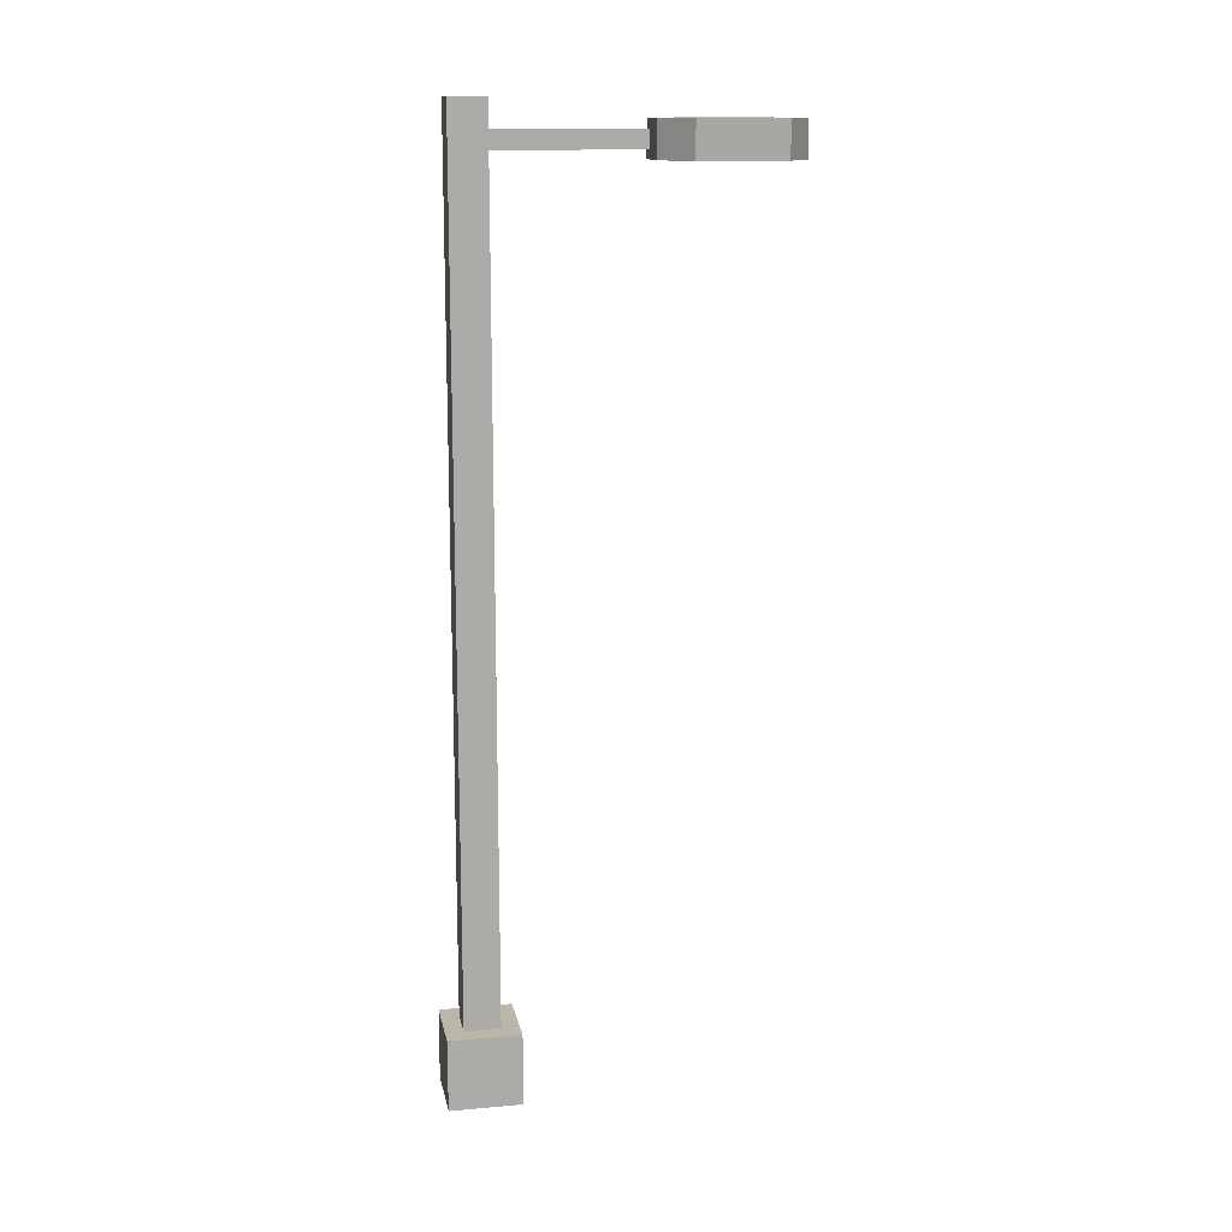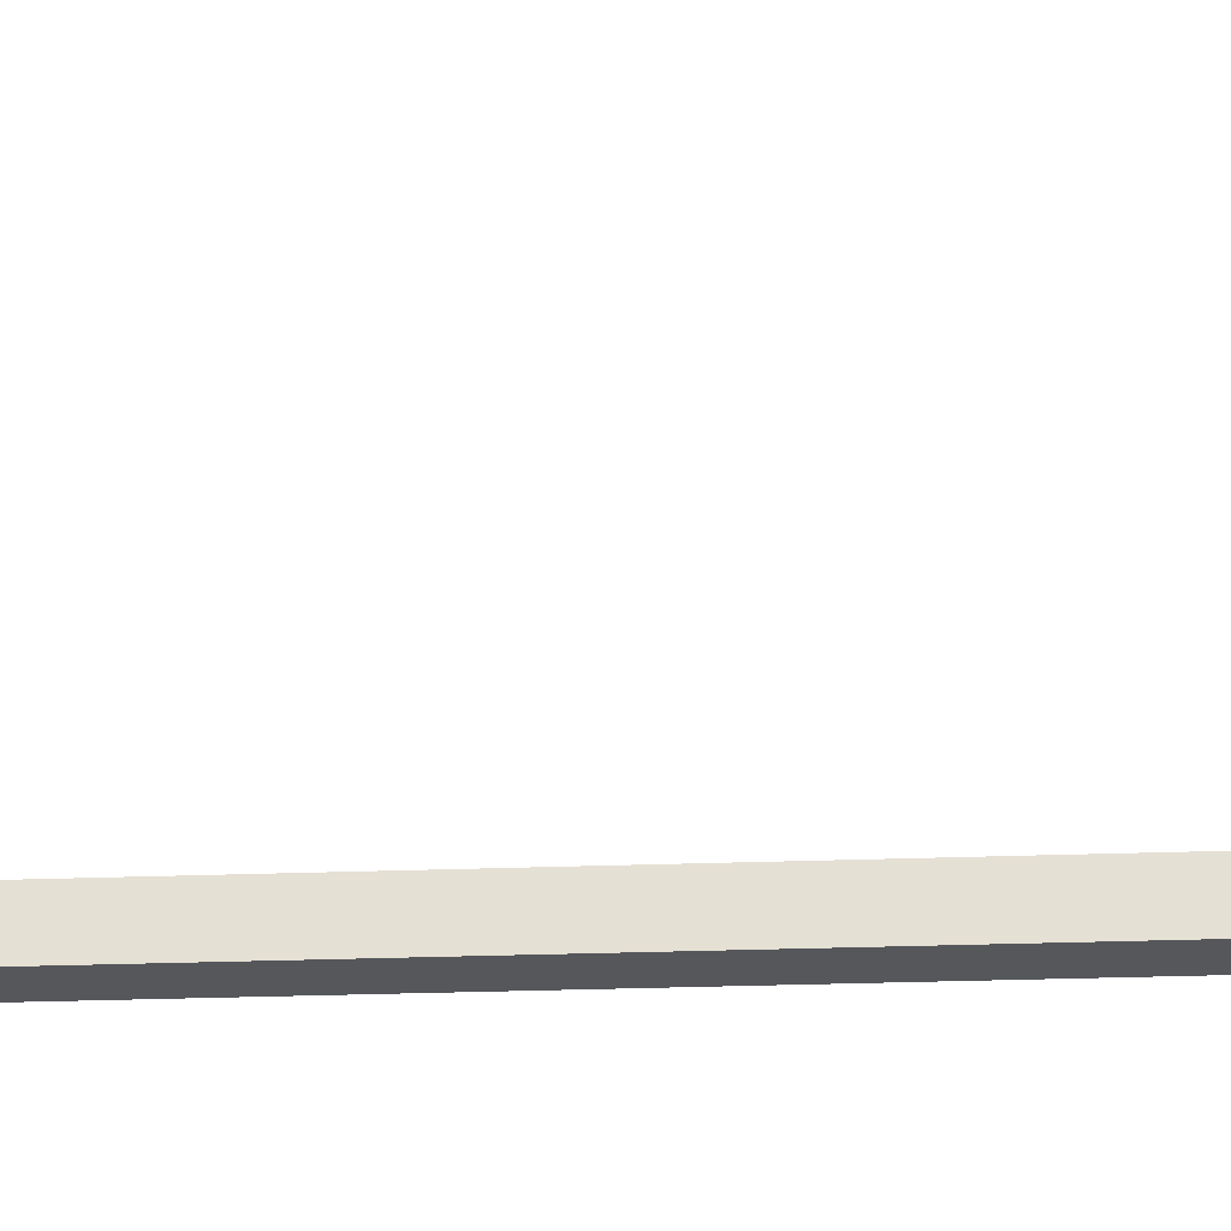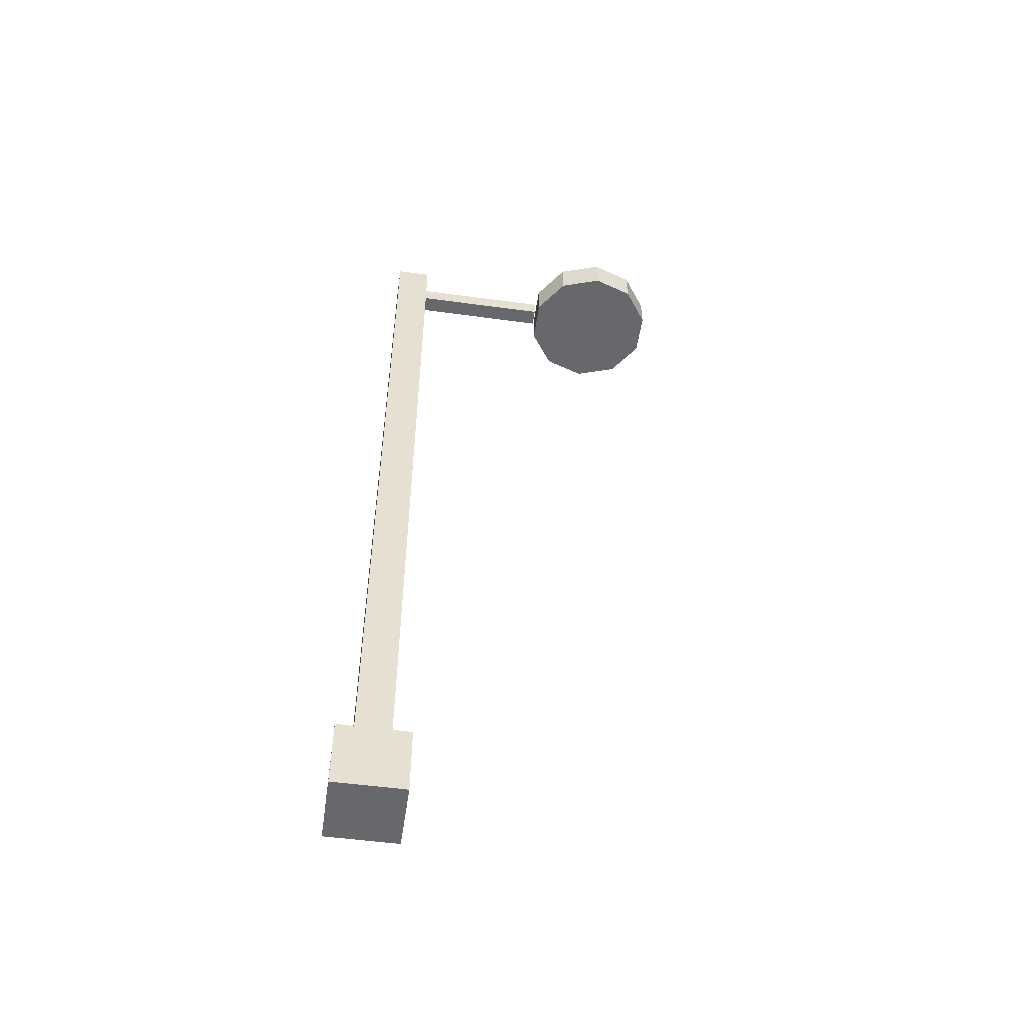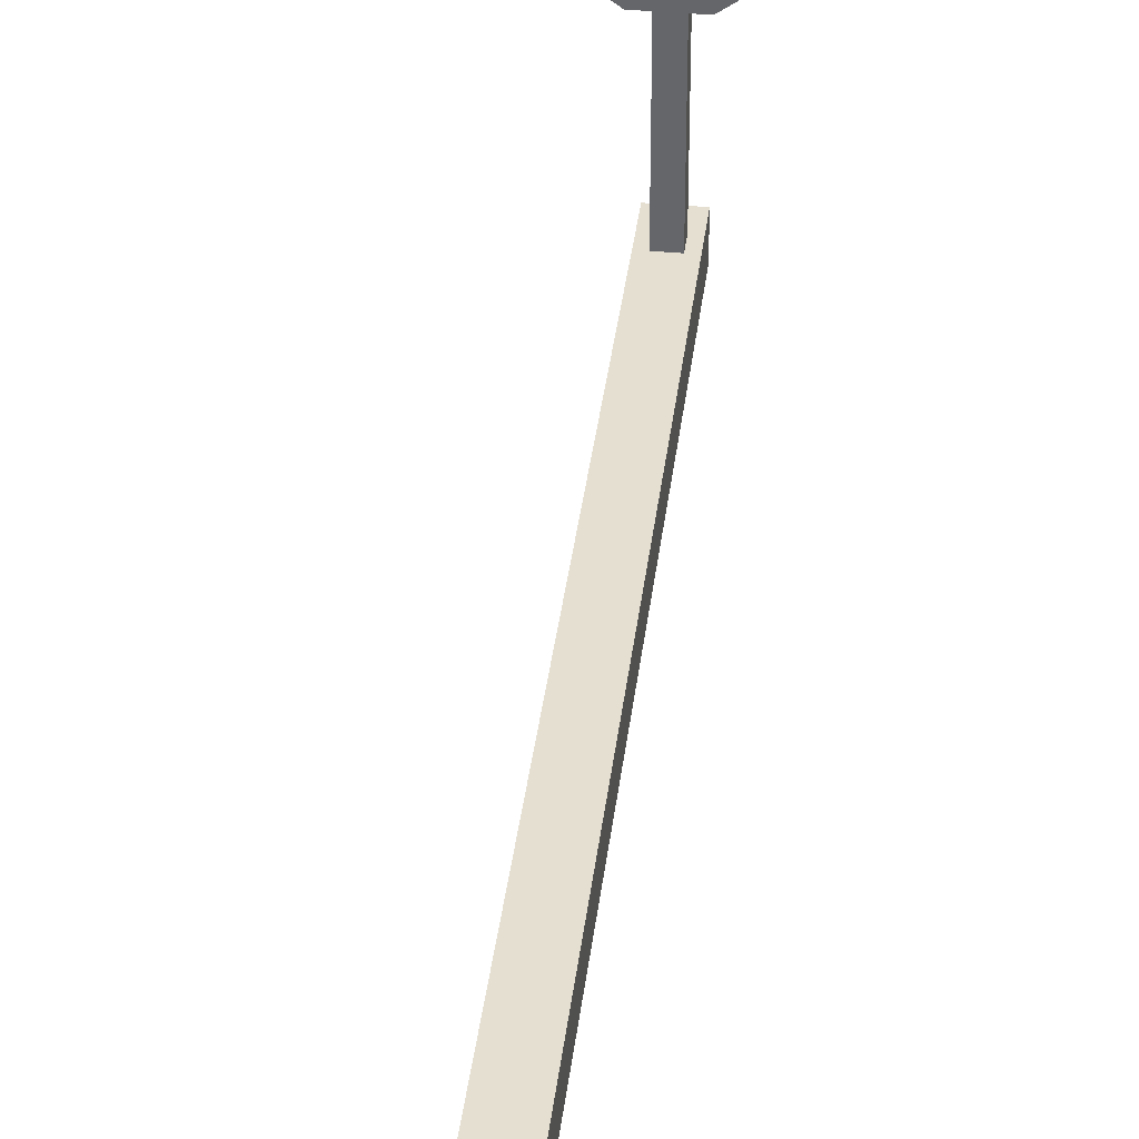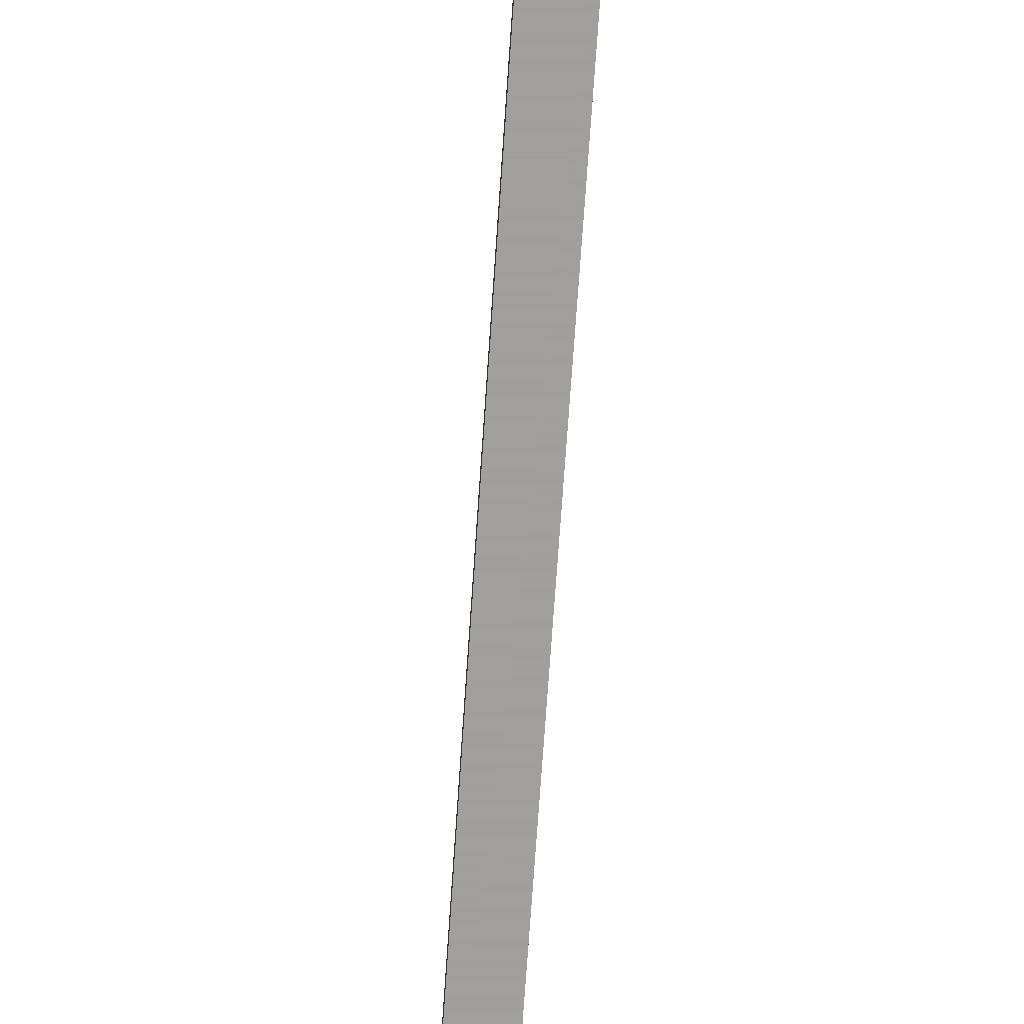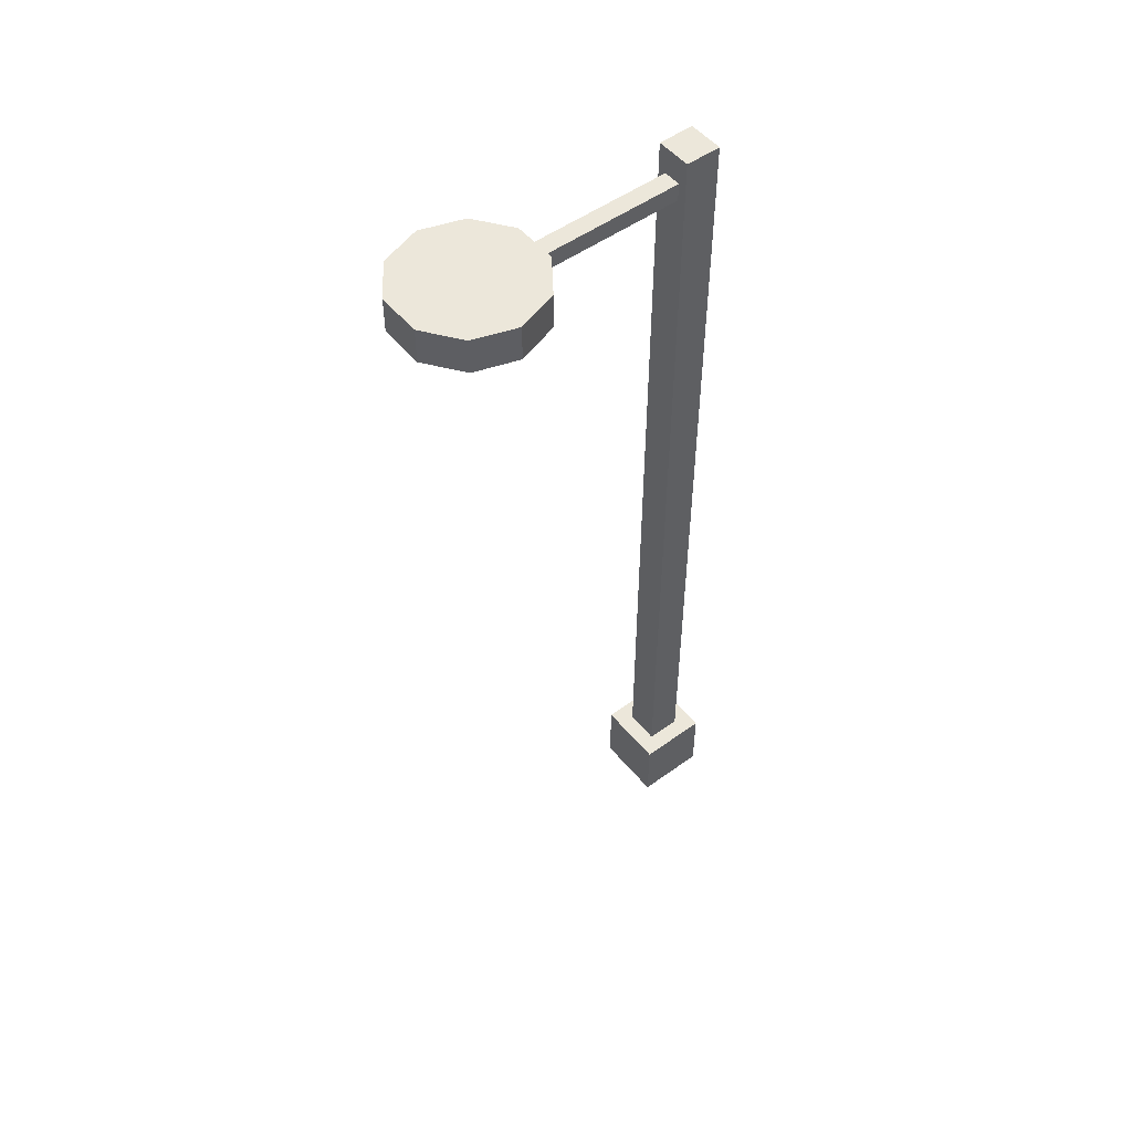
<metadata>
{"format":"obj","ext":"obj","renderer":"f3d","projection":"perspective","resolution":1024,"background":"white","views":[{"elev":13.8,"azim":-101.1,"up":"+Y"},{"elev":-26.4,"azim":93.4,"up":"+Z"},{"elev":-52.4,"azim":-98.3,"up":"+Y"},{"elev":37.4,"azim":6.8,"up":"+Z"},{"elev":-71.5,"azim":-3.9,"up":"+Z"},{"elev":51.3,"azim":51.9,"up":"+Y"}]}
</metadata>
<code>
v 0.06154 0.025 0.025
v 0.1346 0.025 0.025
v 0.1346 0.09808 0.025
v 0.06154 0.09808 0.025
v 0.06154 0.025 0.09808
v 0.1346 0.025 0.09808
v 0.1346 0.09808 0.09808
v 0.06154 0.09808 0.09808
v 0.07981 0.09808 0.04327
v 0.1163 0.09808 0.04327
v 0.1163 0.975 0.04327
v 0.07981 0.975 0.04327
v 0.07981 0.09808 0.07981
v 0.1163 0.09808 0.07981
v 0.1163 0.975 0.07981
v 0.07981 0.975 0.07981
v 0.08894 0.9293 0.07981
v 0.1072 0.9293 0.07981
v 0.1072 0.9476 0.07981
v 0.08894 0.9476 0.07981
v 0.08894 0.9293 0.226
v 0.1072 0.9293 0.226
v 0.1072 0.9476 0.226
v 0.08894 0.9476 0.226
v 0.1712 0.9567 0.299
v 0.1572 0.9567 0.342
v 0.1712 0.9202 0.299
v 0.1572 0.9202 0.342
v 0.09808 0.9202 0.299
v 0.09808 0.9567 0.299
v 0.1207 0.9567 0.3685
v 0.1207 0.9202 0.3685
v 0.0755 0.9567 0.3685
v 0.0755 0.9202 0.3685
v 0.03896 0.9567 0.342
v 0.03896 0.9202 0.342
v 0.025 0.9567 0.299
v 0.025 0.9202 0.299
v 0.03896 0.9567 0.2561
v 0.03896 0.9202 0.2561
v 0.0755 0.9567 0.2295
v 0.0755 0.9202 0.2295
v 0.1207 0.9567 0.2295
v 0.1207 0.9202 0.2295
v 0.1572 0.9567 0.2561
v 0.1572 0.9202 0.2561
f 1 4 2
f 2 4 3
f 1 6 5
f 1 2 6
f 1 5 4
f 4 5 8
f 4 8 7
f 4 7 3
f 2 7 6
f 2 3 7
f 6 8 5
f 6 7 8
f 9 12 10
f 10 12 11
f 9 14 13
f 9 10 14
f 9 13 12
f 12 13 16
f 12 16 15
f 12 15 11
f 10 15 14
f 10 11 15
f 14 16 13
f 14 15 16
f 17 20 18
f 18 20 19
f 17 22 21
f 17 18 22
f 17 21 20
f 20 21 24
f 20 24 23
f 20 23 19
f 18 23 22
f 18 19 23
f 22 24 21
f 22 23 24
f 25 26 27
f 26 28 27
f 29 27 28
f 30 26 25
f 26 31 28
f 31 32 28
f 29 28 32
f 30 31 26
f 31 33 32
f 33 34 32
f 29 32 34
f 30 33 31
f 33 35 34
f 35 36 34
f 29 34 36
f 30 35 33
f 35 37 36
f 37 38 36
f 29 36 38
f 30 37 35
f 37 39 38
f 39 40 38
f 29 38 40
f 30 39 37
f 39 41 40
f 41 42 40
f 29 40 42
f 30 41 39
f 41 43 42
f 43 44 42
f 29 42 44
f 30 43 41
f 43 45 44
f 45 46 44
f 29 44 46
f 30 45 43
f 45 25 46
f 25 27 46
f 29 46 27
f 30 25 45

</code>
